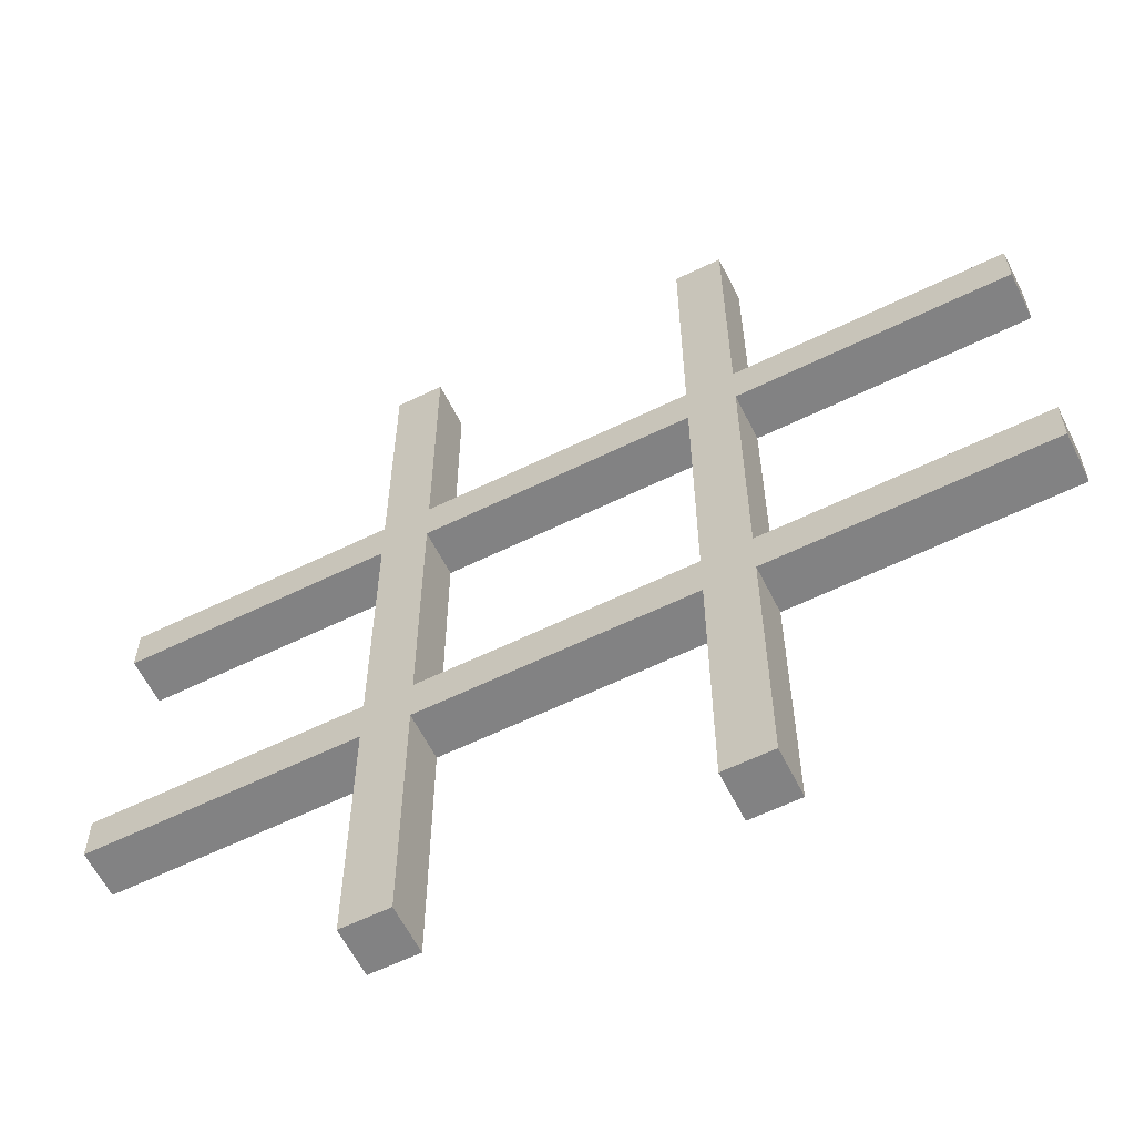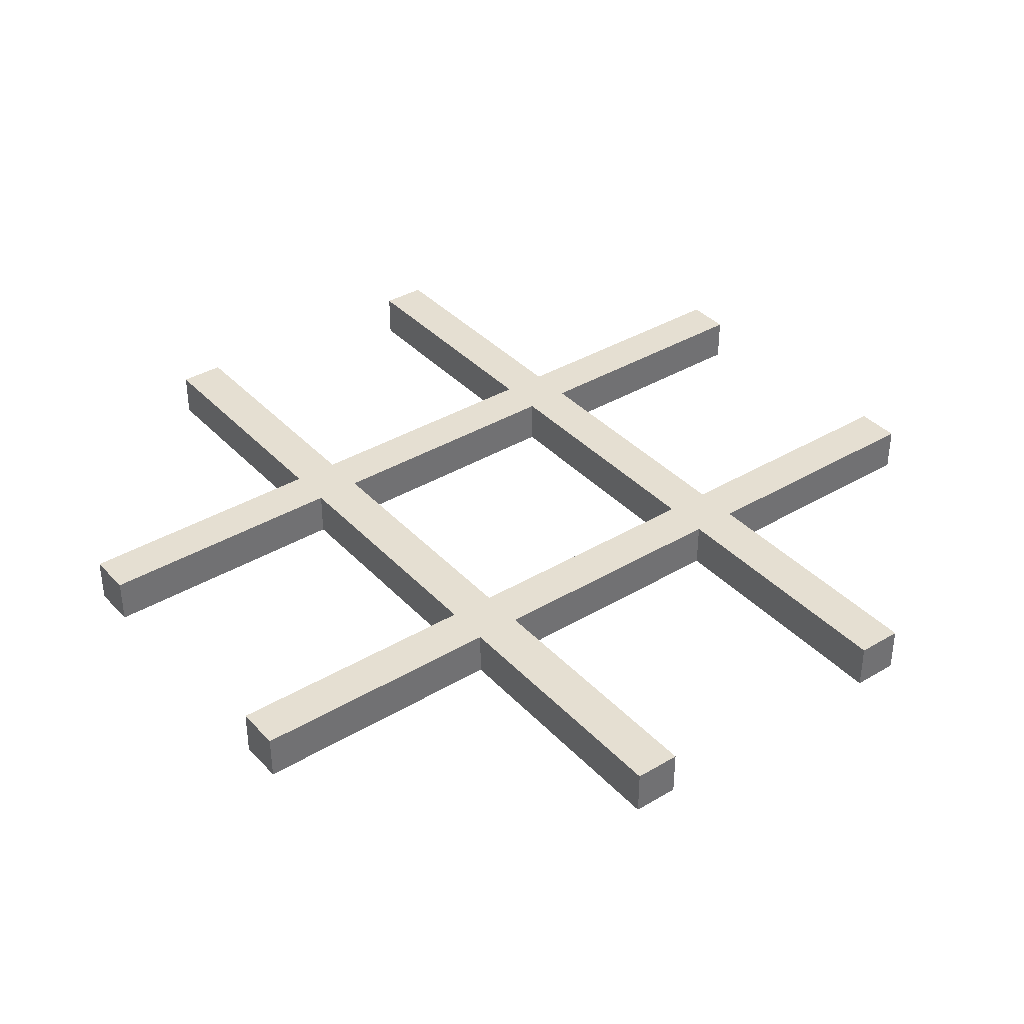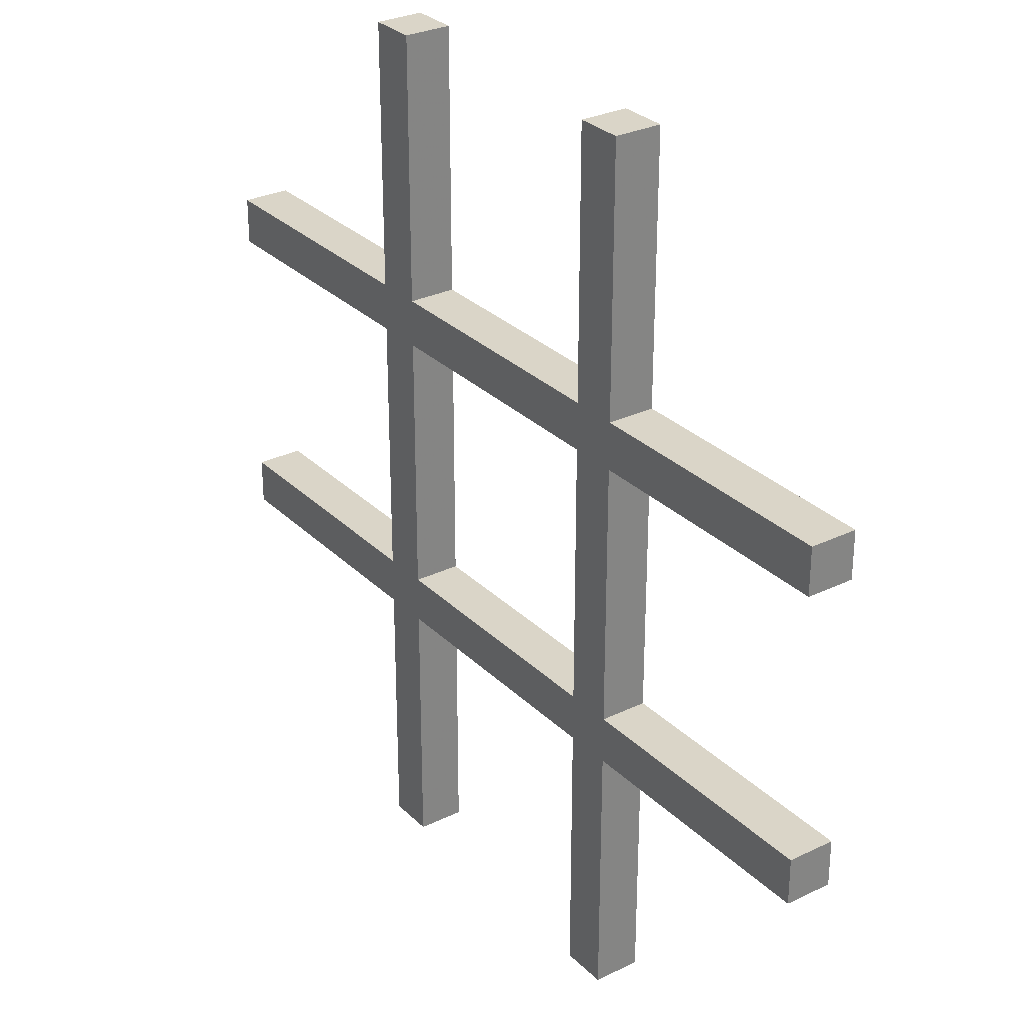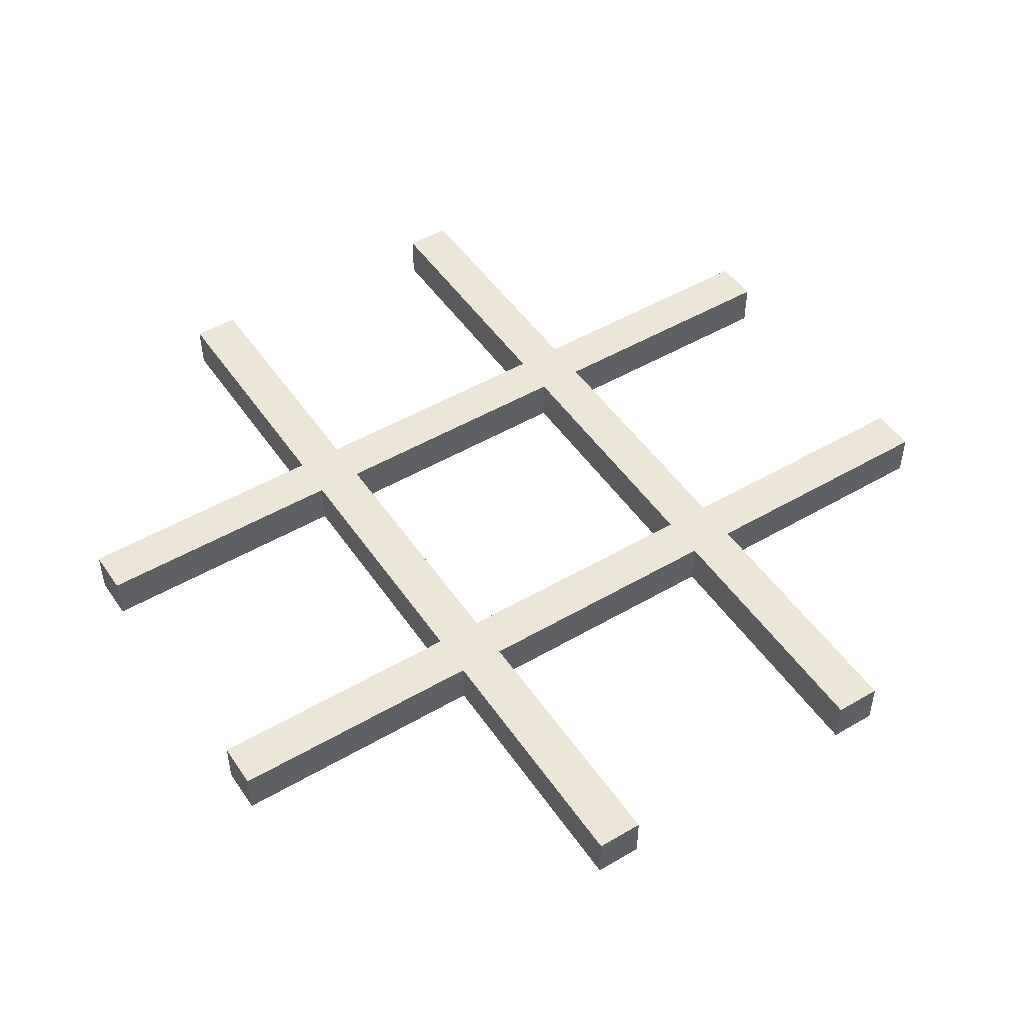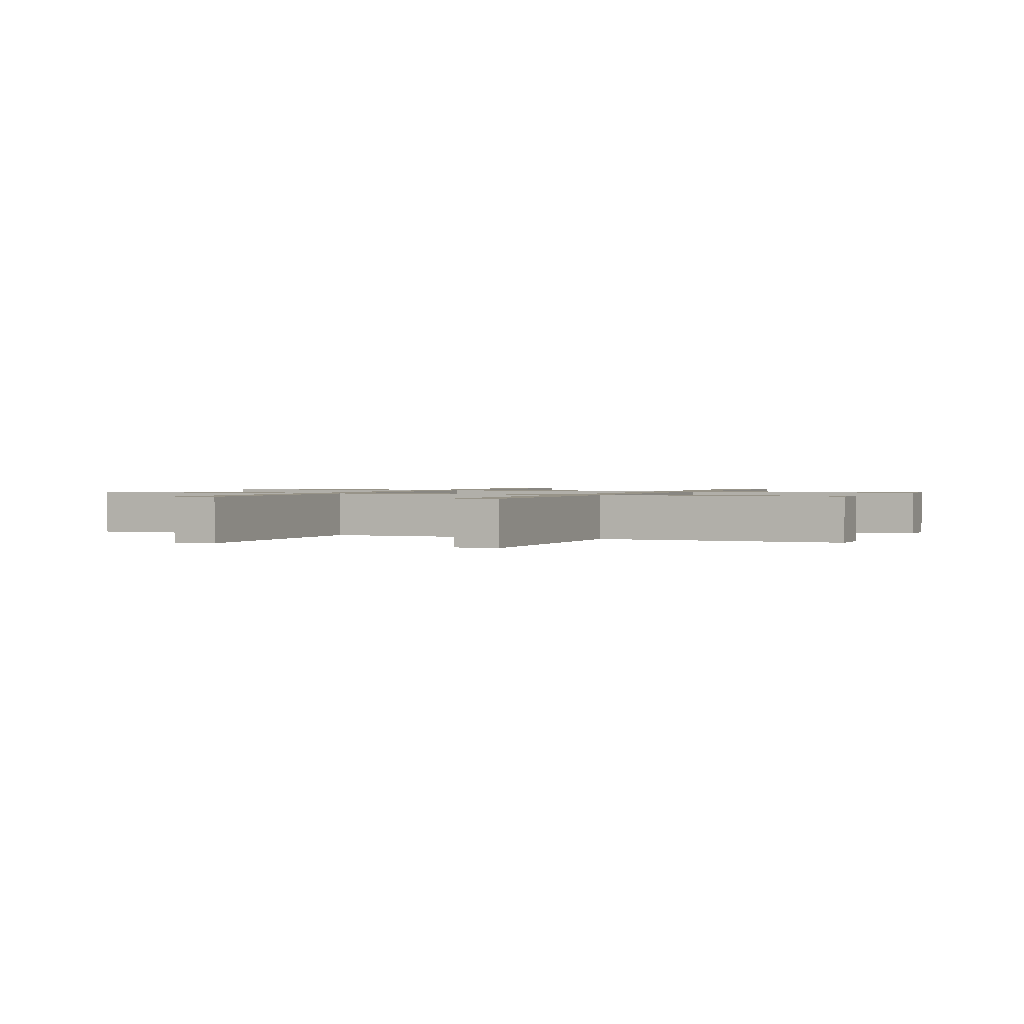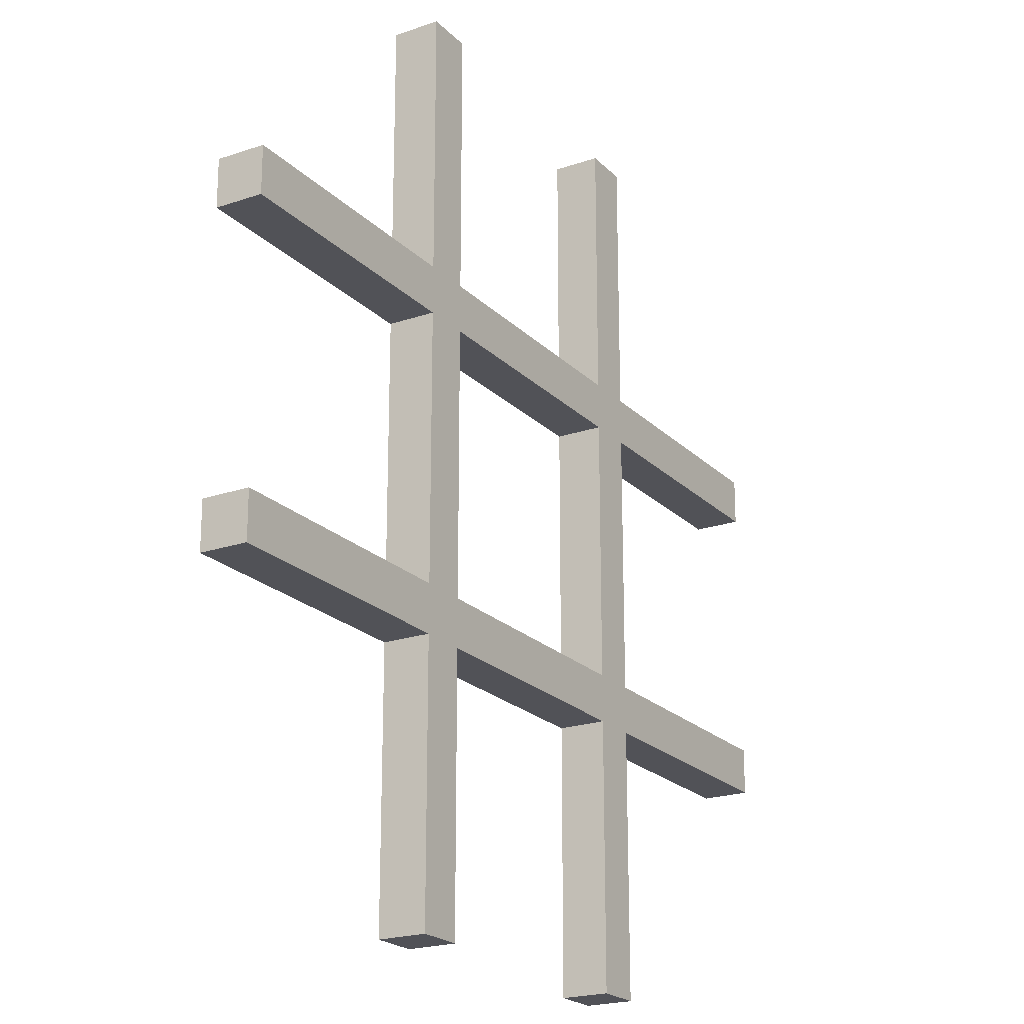
<metadata>
{"format":"obj","ext":"obj","renderer":"f3d","projection":"perspective","resolution":1024,"background":"white","views":[{"elev":-60.8,"azim":26.5,"up":"+Y"},{"elev":37.4,"azim":-127.3,"up":"+Z"},{"elev":29.4,"azim":-125.6,"up":"+Y"},{"elev":49.1,"azim":-32.9,"up":"+Z"},{"elev":1.3,"azim":113.5,"up":"+Z"},{"elev":-21.4,"azim":-58.8,"up":"+Y"}]}
</metadata>
<code>
o Grid
v -0.8192 -2.029 -0.1065
v -2.029 0.8192 -0.1065
v -0.8192 -2.029 0.1065
v -2.029 0.8192 0.1065
v 0.8192 -2.029 -0.1065
v 2.029 0.8192 -0.1065
v 0.8192 -2.029 0.1065
v 2.029 0.8192 0.1065
v 0.605 -2.029 0.1065
v -0.605 -2.029 0.1065
v -0.8192 2.029 0.1065
v -0.605 2.029 0.1065
v 0.605 2.029 0.1065
v 0.8192 2.029 0.1065
v -0.605 -2.029 -0.1065
v 0.605 -2.029 -0.1065
v 0.8192 2.029 -0.1065
v 0.605 2.029 -0.1065
v -0.605 2.029 -0.1065
v -0.8192 2.029 -0.1065
v -2.029 -0.8192 -0.1065
v -2.029 -0.605 -0.1065
v -2.029 0.605 -0.1065
v -2.029 0.605 0.1065
v -2.029 -0.605 0.1065
v -2.029 -0.8192 0.1065
v 2.029 0.605 0.1065
v 2.029 -0.605 0.1065
v 2.029 -0.8192 0.1065
v 2.029 0.605 -0.1065
v 2.029 -0.605 -0.1065
v 2.029 -0.8192 -0.1065
v 0.8192 0.8192 -0.1065
v 0.8192 0.605 -0.1065
v 0.8192 -0.605 -0.1065
v 0.8192 -0.8192 -0.1065
v 0.605 0.8192 -0.1065
v 0.605 0.605 -0.1065
v 0.605 -0.605 -0.1065
v 0.605 -0.8192 -0.1065
v -0.605 0.8192 -0.1065
v -0.605 0.605 -0.1065
v -0.605 -0.605 -0.1065
v -0.605 -0.8192 -0.1065
v -0.8192 0.8192 -0.1065
v -0.8192 0.605 -0.1065
v -0.8192 -0.605 -0.1065
v -0.8192 -0.8192 -0.1065
v -0.8192 0.8192 0.1065
v -0.8192 0.605 0.1065
v -0.8192 -0.605 0.1065
v -0.8192 -0.8192 0.1065
v -0.605 0.8192 0.1065
v -0.605 0.605 0.1065
v -0.605 -0.605 0.1065
v -0.605 -0.8192 0.1065
v 0.605 0.8192 0.1065
v 0.605 0.605 0.1065
v 0.605 -0.605 0.1065
v 0.605 -0.8192 0.1065
v 0.8192 0.8192 0.1065
v 0.8192 0.605 0.1065
v 0.8192 -0.605 0.1065
v 0.8192 -0.8192 0.1065
v -0.7121 0.7121 0.1065
v 0.7121 0.7121 0.1065
v -0.7121 -0.7121 0.1065
v 0.7121 -0.7121 0.1065
v 0.7121 0.7121 -0.1065
v -0.7121 0.7121 -0.1065
v 0.7121 -0.7121 -0.1065
v -0.7121 -0.7121 -0.1065
f 43 42 54
f 39 59 58
f 13 14 17
f 7 5 36
f 11 12 19
f 10 3 1
f 48 52 26
f 7 9 16
f 59 39 43
f 69 42 41
f 15 44 56
f 36 35 31
f 58 54 42
f 58 57 65
f 64 36 32
f 52 51 25
f 68 62 58
f 66 14 13
f 1 3 52
f 67 3 10
f 31 35 63
f 60 59 67
f 67 54 50
f 65 12 11
f 70 23 2
f 25 51 47
f 68 29 28
f 8 6 33
f 66 27 8
f 70 43 47
f 70 20 19
f 56 44 40
f 71 5 16
f 60 40 16
f 69 35 39
f 69 18 17
f 46 47 51
f 41 53 57
f 46 50 24
f 72 15 1
f 62 34 30
f 2 4 49
f 28 29 32
f 57 13 18
f 8 27 30
f 20 45 49
f 68 9 7
f 33 17 14
f 34 33 6
f 41 19 12
f 22 21 26
f 34 62 63
f 2 23 24
f 50 49 4
f 71 44 43
f 72 21 22
f 43 54 55
f 39 58 38
f 13 17 18
f 7 36 64
f 11 19 20
f 10 1 15
f 48 26 21
f 7 16 5
f 59 43 55
f 42 69 38
f 69 41 37
f 41 42 70
f 15 56 10
f 35 36 71
f 36 31 32
f 58 42 38
f 57 58 66
f 58 65 54
f 65 57 53
f 64 32 29
f 51 52 67
f 52 25 26
f 62 68 63
f 68 58 59
f 58 62 66
f 14 66 61
f 66 13 57
f 1 52 48
f 3 67 52
f 67 10 56
f 31 63 28
f 59 60 68
f 60 67 56
f 67 59 55
f 54 67 55
f 67 50 51
f 50 54 65
f 12 65 53
f 65 11 49
f 23 70 46
f 70 2 45
f 25 47 22
f 29 68 64
f 68 28 63
f 8 33 61
f 27 66 62
f 66 8 61
f 43 70 42
f 70 47 46
f 47 43 72
f 20 70 45
f 70 19 41
f 56 40 60
f 5 71 36
f 71 16 40
f 60 16 9
f 35 69 34
f 69 39 38
f 39 35 71
f 18 69 37
f 69 17 33
f 46 51 50
f 41 57 37
f 46 24 23
f 15 72 44
f 72 1 48
f 62 30 27
f 2 49 45
f 28 32 31
f 57 18 37
f 8 30 6
f 20 49 11
f 9 68 60
f 68 7 64
f 33 14 61
f 33 34 69
f 34 6 30
f 41 12 53
f 22 26 25
f 34 63 35
f 2 24 4
f 49 50 65
f 50 4 24
f 44 71 40
f 71 43 39
f 43 44 72
f 21 72 48
f 72 22 47

</code>
